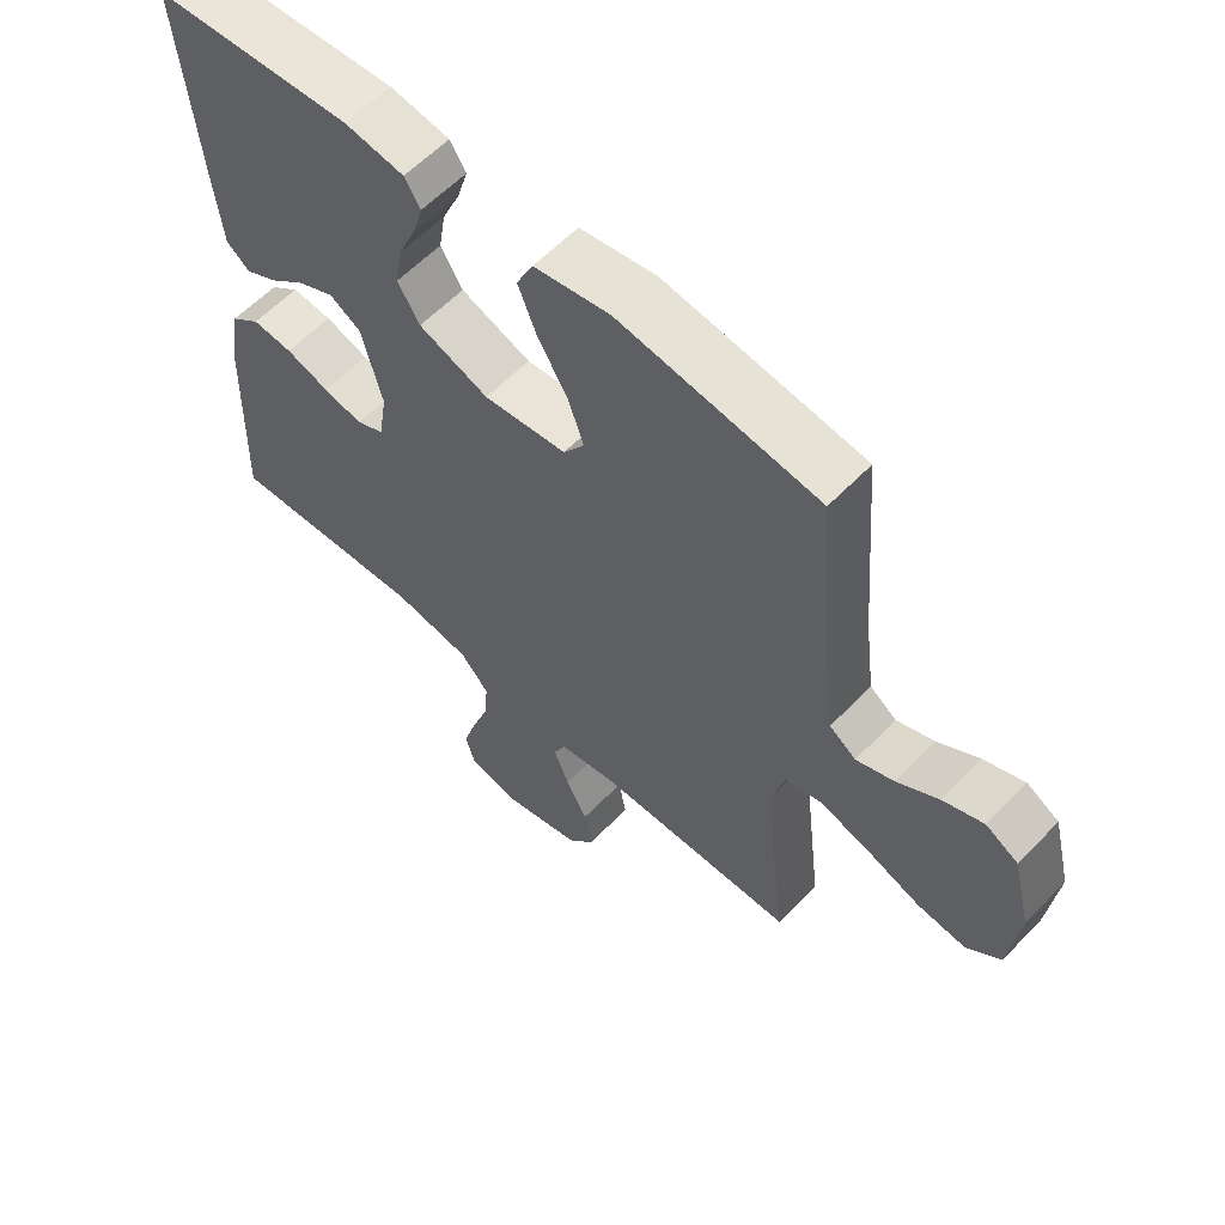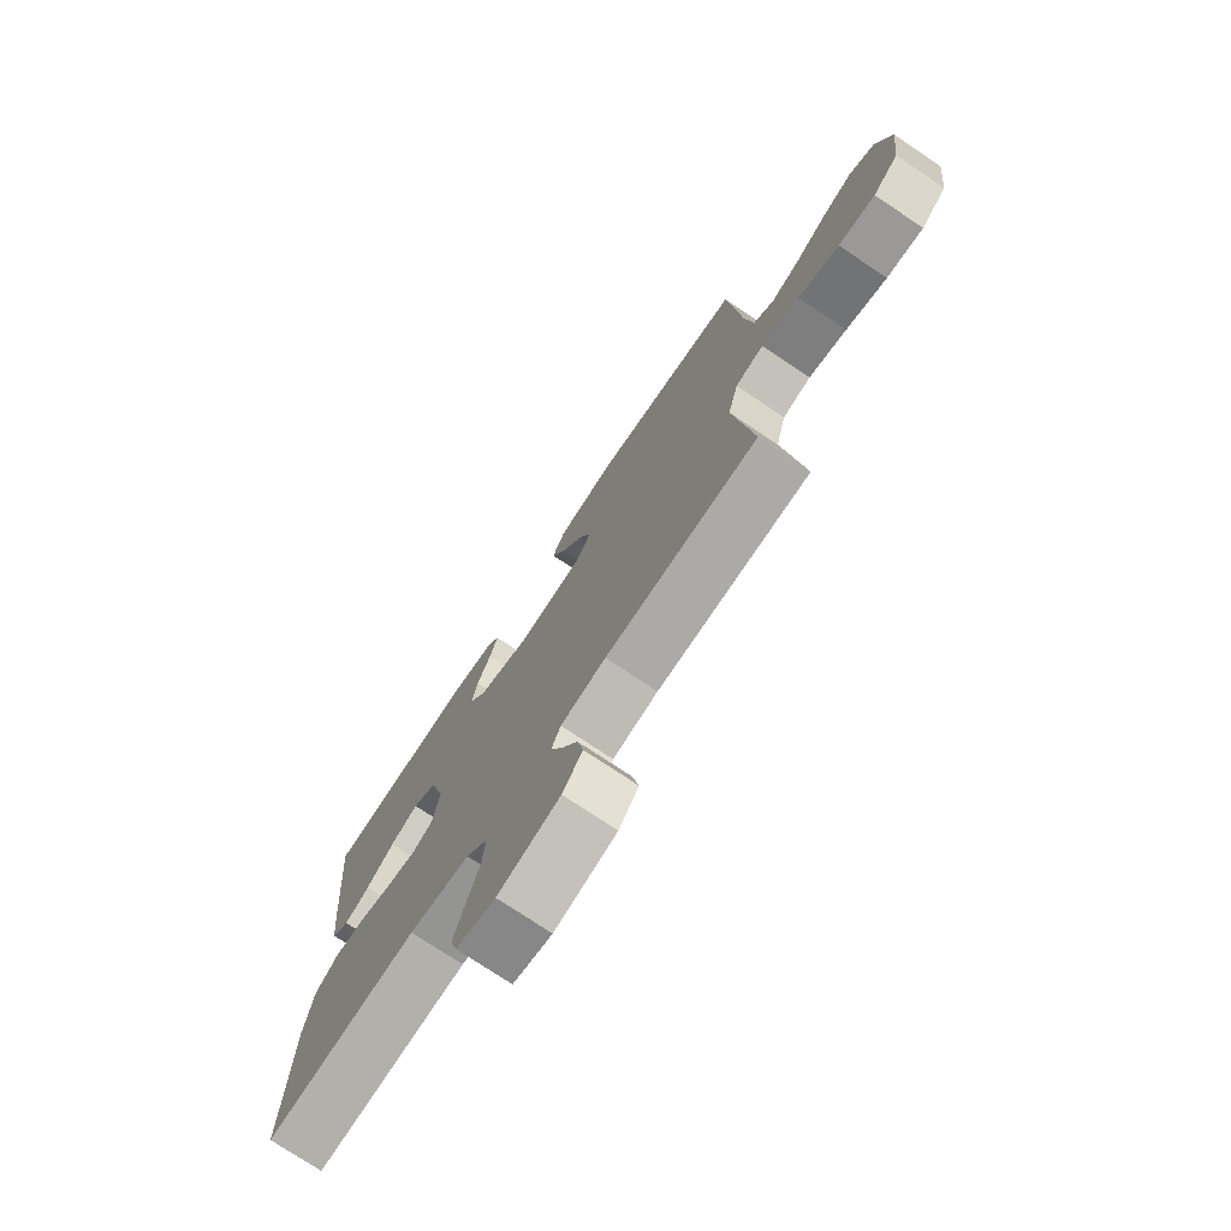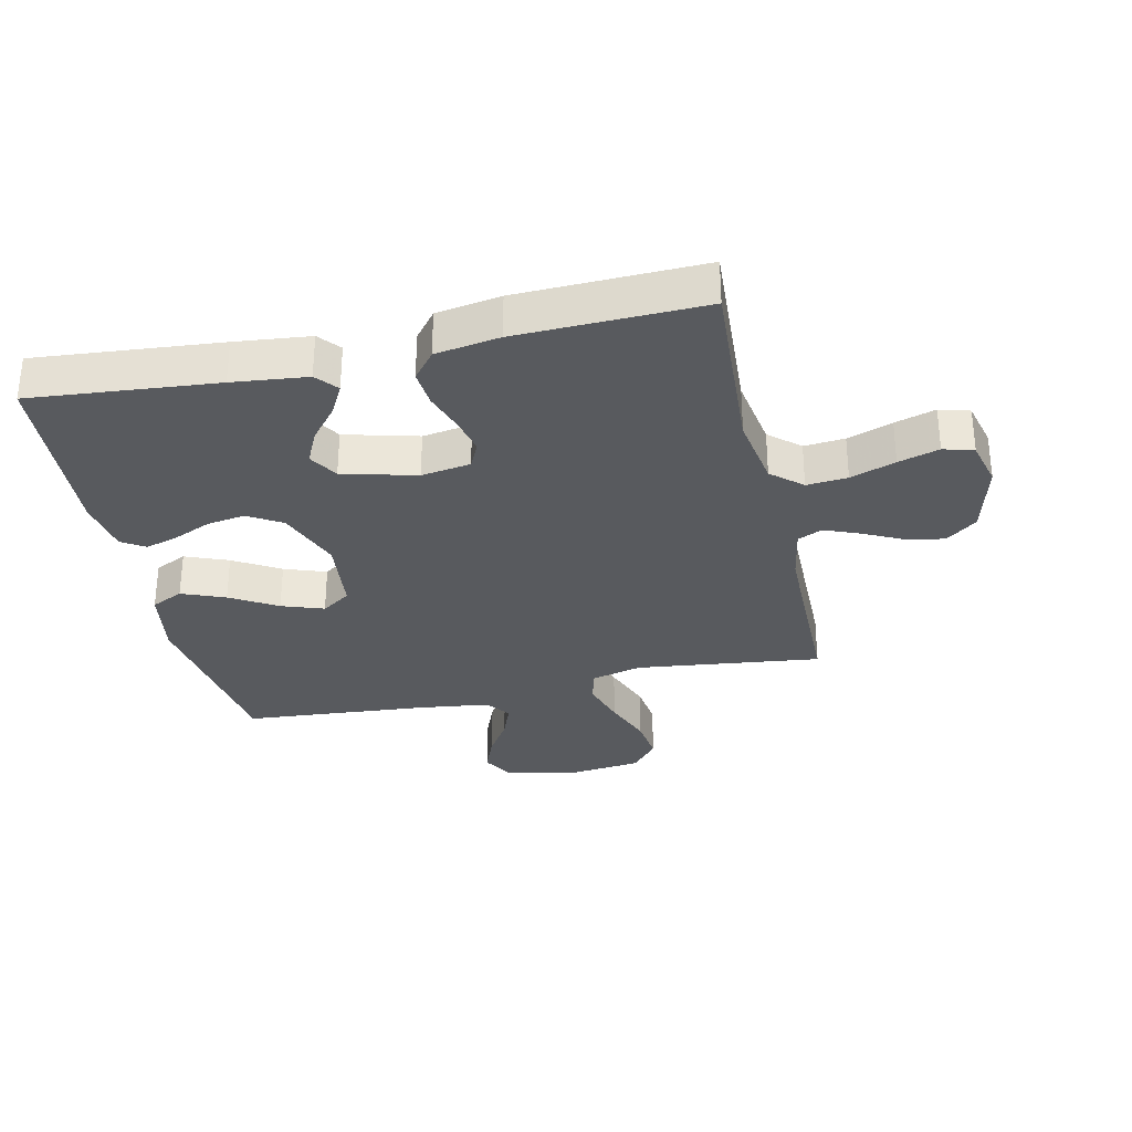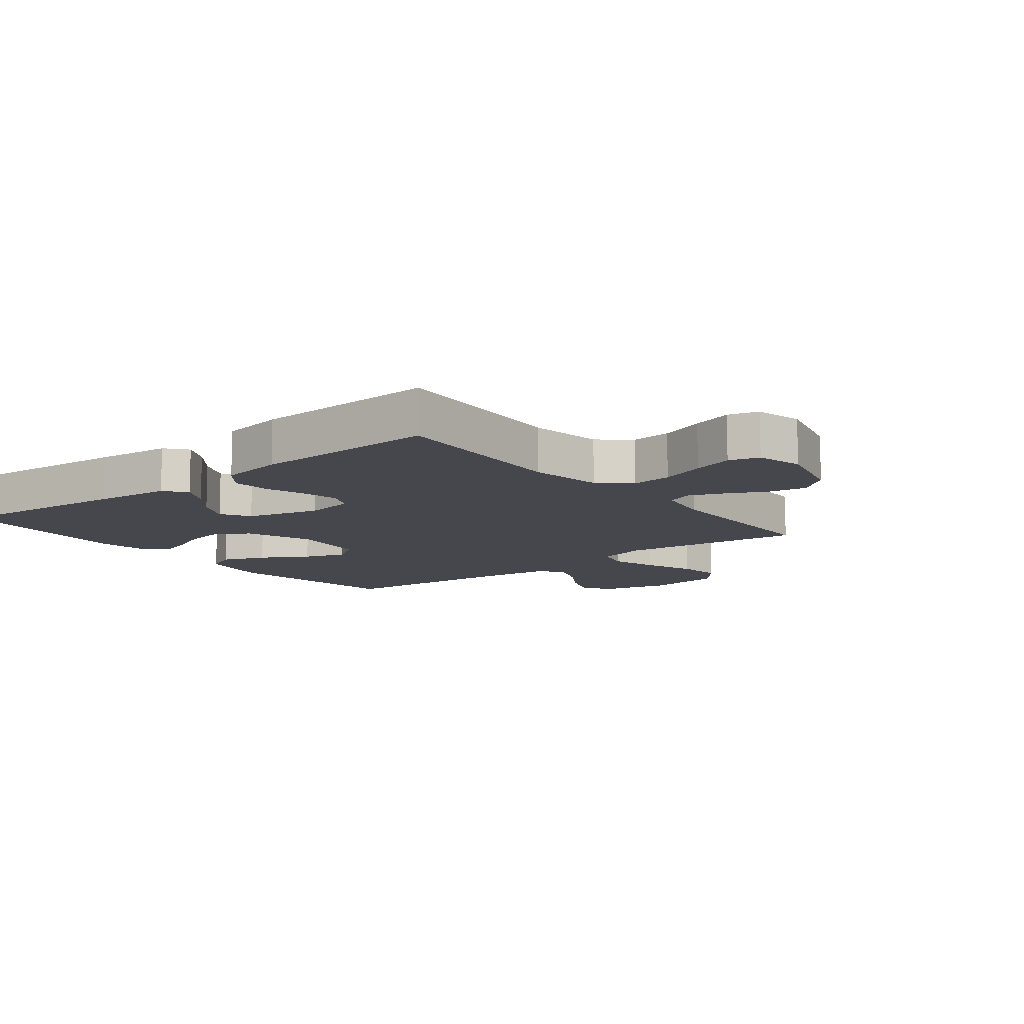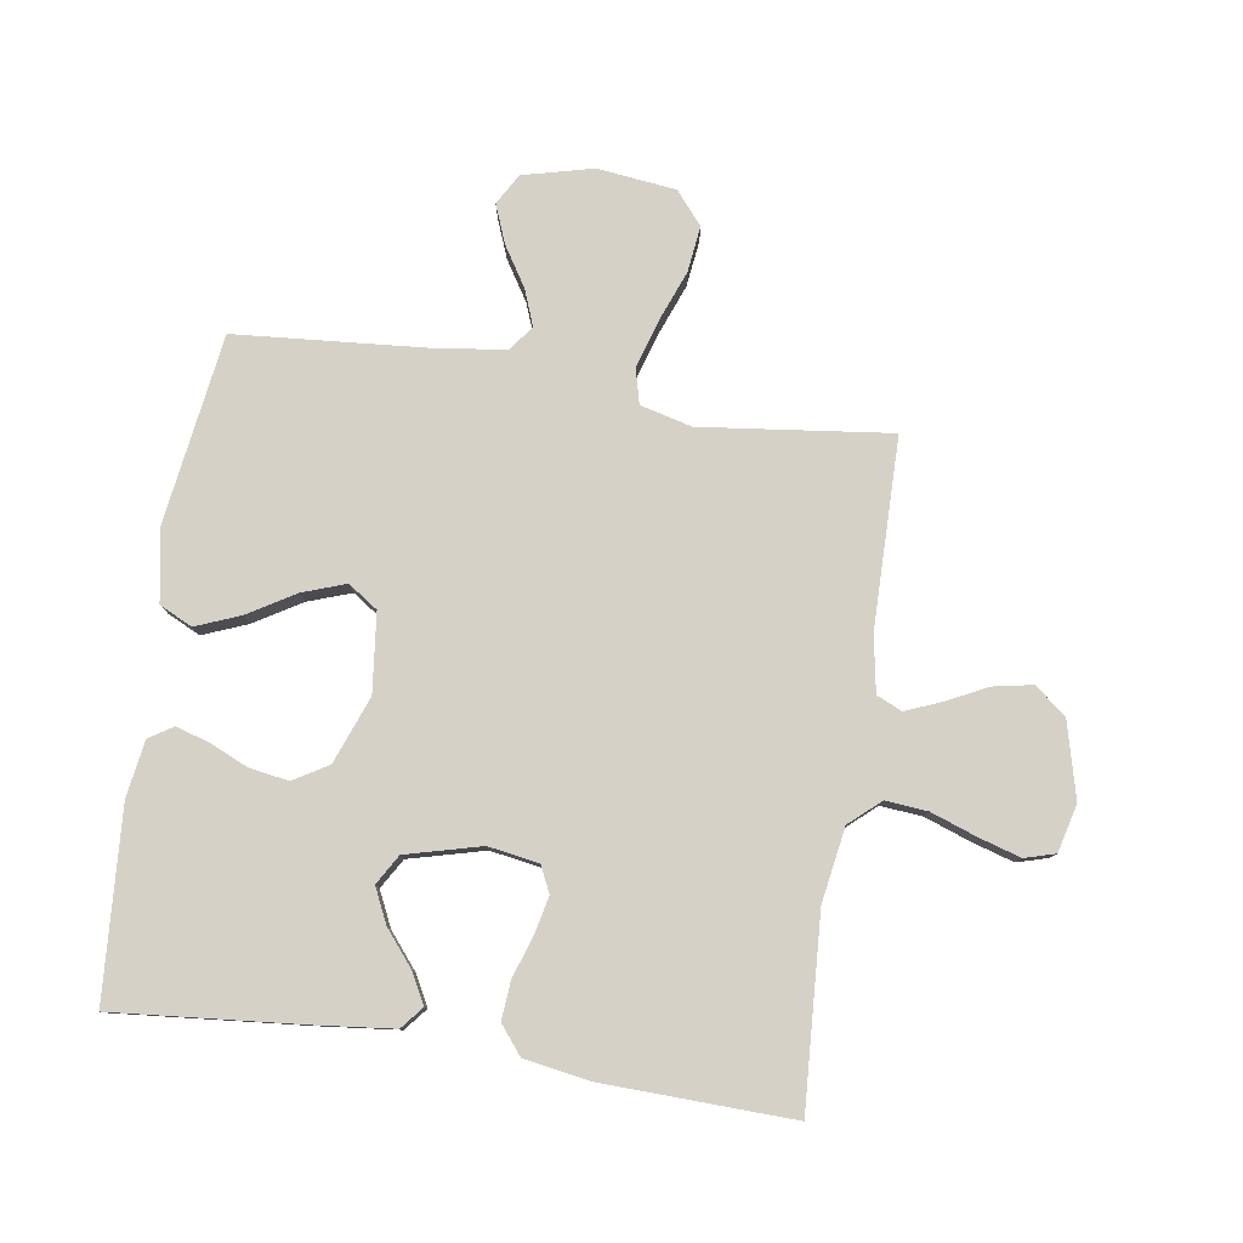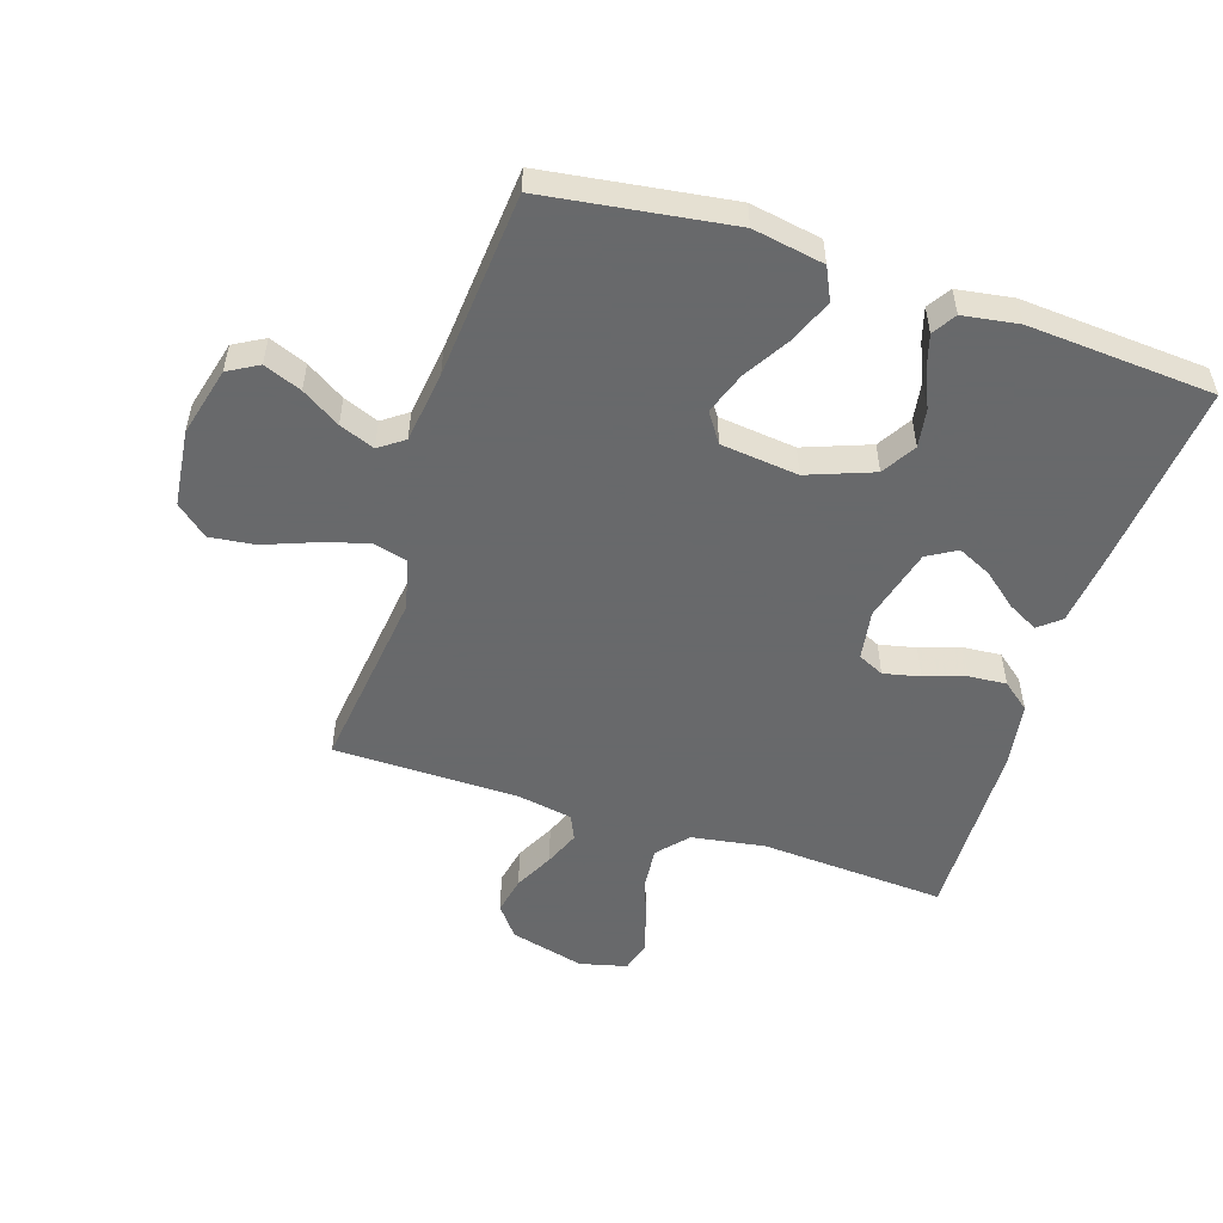
<metadata>
{"format":"obj","ext":"obj","renderer":"f3d","projection":"perspective","resolution":1024,"background":"white","views":[{"elev":59.4,"azim":-136.5,"up":"+Z"},{"elev":-75.4,"azim":-123.8,"up":"+Z"},{"elev":-31.1,"azim":102.6,"up":"+Y"},{"elev":-11.0,"azim":128.4,"up":"+Y"},{"elev":79.6,"azim":98.7,"up":"+Y"},{"elev":-52.6,"azim":-18.1,"up":"+Y"}]}
</metadata>
<code>
v -0.5 0.07 0.5
v -0.2 0.07 0.543
v -0.085 0.07 0.523
v -0.06 0.07 0.471
v -0.088 0.07 0.401
v -0.133 0.07 0.326
v -0.157 0.07 0.258
v -0.125 0.07 0.211
v 0 0.07 0.197
v 0.106 0.07 0.237
v 0.139 0.07 0.292
v 0.129 0.07 0.354
v 0.102 0.07 0.415
v 0.086 0.07 0.468
v 0.11 0.07 0.506
v 0.2 0.07 0.52
v 0.5 0.07 0.5
v 0.473 0.07 0.2
v 0.46 0.07 0.079
v 0.425 0.07 0.05
v 0.376 0.07 0.076
v 0.321 0.07 0.121
v 0.266 0.07 0.147
v 0.219 0.07 0.119
v 0.188 0.07 0
v 0.201 0.07 -0.08
v 0.243 0.07 -0.1
v 0.302 0.07 -0.087
v 0.368 0.07 -0.065
v 0.429 0.07 -0.06
v 0.474 0.07 -0.096
v 0.491 0.07 -0.2
v 0.5 0.07 -0.5
v 0.2 0.07 -0.482
v 0.081 0.07 -0.501
v 0.038 0.07 -0.55
v 0.044 0.07 -0.616
v 0.07 0.07 -0.689
v 0.09 0.07 -0.755
v 0.076 0.07 -0.804
v 0 0.07 -0.823
v -0.121 0.07 -0.792
v -0.16 0.07 -0.742
v -0.148 0.07 -0.68
v -0.116 0.07 -0.616
v -0.093 0.07 -0.559
v -0.111 0.07 -0.519
v -0.2 0.07 -0.503
v -0.5 0.07 -0.5
v -0.464 0.07 -0.2
v -0.485 0.07 -0.118
v -0.541 0.07 -0.104
v -0.616 0.07 -0.127
v -0.697 0.07 -0.158
v -0.77 0.07 -0.167
v -0.821 0.07 -0.124
v -0.836 0.07 0
v -0.808 0.07 0.112
v -0.759 0.07 0.14
v -0.698 0.07 0.116
v -0.636 0.07 0.077
v -0.579 0.07 0.055
v -0.539 0.07 0.084
v -0.524 0.07 0.2
v -0.5 0 0.5
v -0.2 0 0.543
v -0.085 0 0.523
v -0.06 0 0.471
v -0.088 0 0.401
v -0.133 0 0.326
v -0.157 0 0.258
v -0.125 0 0.211
v 0 0 0.197
v 0.106 0 0.237
v 0.139 0 0.292
v 0.129 0 0.354
v 0.102 0 0.415
v 0.086 0 0.468
v 0.11 0 0.506
v 0.2 0 0.52
v 0.5 0 0.5
v 0.473 0 0.2
v 0.46 0 0.079
v 0.425 0 0.05
v 0.376 0 0.076
v 0.321 0 0.121
v 0.266 0 0.147
v 0.219 0 0.119
v 0.188 0 0
v 0.201 0 -0.08
v 0.243 0 -0.1
v 0.302 0 -0.087
v 0.368 0 -0.065
v 0.429 0 -0.06
v 0.474 0 -0.096
v 0.491 0 -0.2
v 0.5 0 -0.5
v 0.2 0 -0.482
v 0.081 0 -0.501
v 0.038 0 -0.55
v 0.044 0 -0.616
v 0.07 0 -0.689
v 0.09 0 -0.755
v 0.076 0 -0.804
v 0 0 -0.823
v -0.121 0 -0.792
v -0.16 0 -0.742
v -0.148 0 -0.68
v -0.116 0 -0.616
v -0.093 0 -0.559
v -0.111 0 -0.519
v -0.2 0 -0.503
v -0.5 0 -0.5
v -0.464 0 -0.2
v -0.485 0 -0.118
v -0.541 0 -0.104
v -0.616 0 -0.127
v -0.697 0 -0.158
v -0.77 0 -0.167
v -0.821 0 -0.124
v -0.836 0 0
v -0.808 0 0.112
v -0.759 0 0.14
v -0.698 0 0.116
v -0.636 0 0.077
v -0.579 0 0.055
v -0.539 0 0.084
v -0.524 0 0.2
f 59 60 61
f 58 59 61
f 57 58 61
f 56 57 61
f 55 56 61
f 54 55 61
f 53 54 61
f 52 53 61 62
f 51 52 62 63
f 48 49 50
f 47 48 50 51
f 43 44 45
f 42 43 45
f 41 42 45
f 40 41 45
f 39 40 45
f 38 39 45
f 37 38 45
f 36 37 45 46
f 35 36 46 47
f 32 33 34
f 31 32 34
f 30 31 34
f 29 30 34
f 28 29 34
f 34 35 47
f 28 34 47
f 27 28 47
f 20 21 22
f 19 20 22
f 18 19 22
f 17 18 22
f 16 17 22
f 15 16 22
f 14 15 22
f 13 14 22
f 12 13 22
f 11 12 22 23
f 10 11 23 24
f 4 5 6
f 3 4 6
f 2 3 6
f 1 2 6
f 64 1 6
f 64 6 7
f 51 63 64
f 47 51 64
f 27 47 64
f 26 27 64
f 25 26 64
f 9 10 24 25
f 8 9 25 64
f 7 8 64
f 125 124 123
f 125 123 122
f 125 122 121
f 125 121 120
f 125 120 119
f 125 119 118
f 125 118 117
f 126 125 117 116
f 127 126 116 115
f 114 113 112
f 115 114 112 111
f 109 108 107
f 109 107 106
f 109 106 105
f 109 105 104
f 109 104 103
f 109 103 102
f 109 102 101
f 110 109 101 100
f 111 110 100 99
f 98 97 96
f 98 96 95
f 98 95 94
f 98 94 93
f 98 93 92
f 111 99 98
f 111 98 92
f 111 92 91
f 86 85 84
f 86 84 83
f 86 83 82
f 86 82 81
f 86 81 80
f 86 80 79
f 86 79 78
f 86 78 77
f 86 77 76
f 87 86 76 75
f 88 87 75 74
f 70 69 68
f 70 68 67
f 70 67 66
f 70 66 65
f 70 65 128
f 71 70 128
f 128 127 115
f 128 115 111
f 128 111 91
f 128 91 90
f 128 90 89
f 89 88 74 73
f 128 89 73 72
f 128 72 71
f 1 65 66 2
f 2 66 67 3
f 3 67 68 4
f 4 68 69 5
f 5 69 70 6
f 6 70 71 7
f 7 71 72 8
f 8 72 73 9
f 9 73 74 10
f 10 74 75 11
f 11 75 76 12
f 12 76 77 13
f 13 77 78 14
f 14 78 79 15
f 15 79 80 16
f 16 80 81 17
f 17 81 82 18
f 18 82 83 19
f 19 83 84 20
f 20 84 85 21
f 21 85 86 22
f 22 86 87 23
f 23 87 88 24
f 24 88 89 25
f 25 89 90 26
f 26 90 91 27
f 27 91 92 28
f 28 92 93 29
f 29 93 94 30
f 30 94 95 31
f 31 95 96 32
f 32 96 97 33
f 33 97 98 34
f 34 98 99 35
f 35 99 100 36
f 36 100 101 37
f 37 101 102 38
f 38 102 103 39
f 39 103 104 40
f 40 104 105 41
f 41 105 106 42
f 42 106 107 43
f 43 107 108 44
f 44 108 109 45
f 45 109 110 46
f 46 110 111 47
f 47 111 112 48
f 48 112 113 49
f 49 113 114 50
f 50 114 115 51
f 51 115 116 52
f 52 116 117 53
f 53 117 118 54
f 54 118 119 55
f 55 119 120 56
f 56 120 121 57
f 57 121 122 58
f 58 122 123 59
f 59 123 124 60
f 60 124 125 61
f 61 125 126 62
f 62 126 127 63
f 63 127 128 64
f 64 128 65 1

</code>
